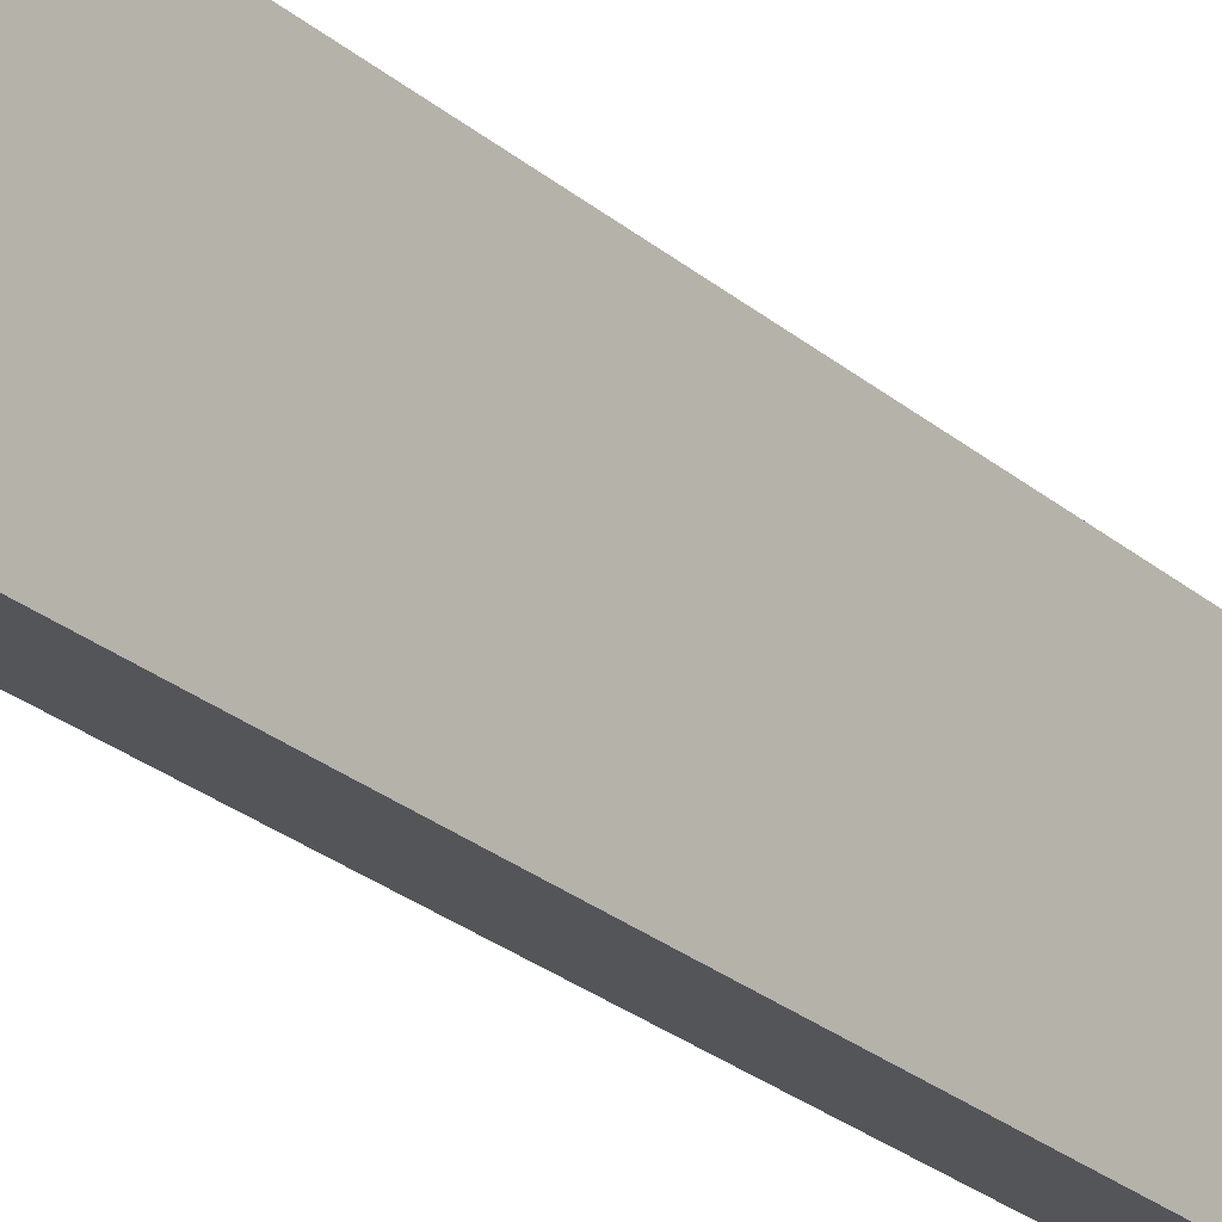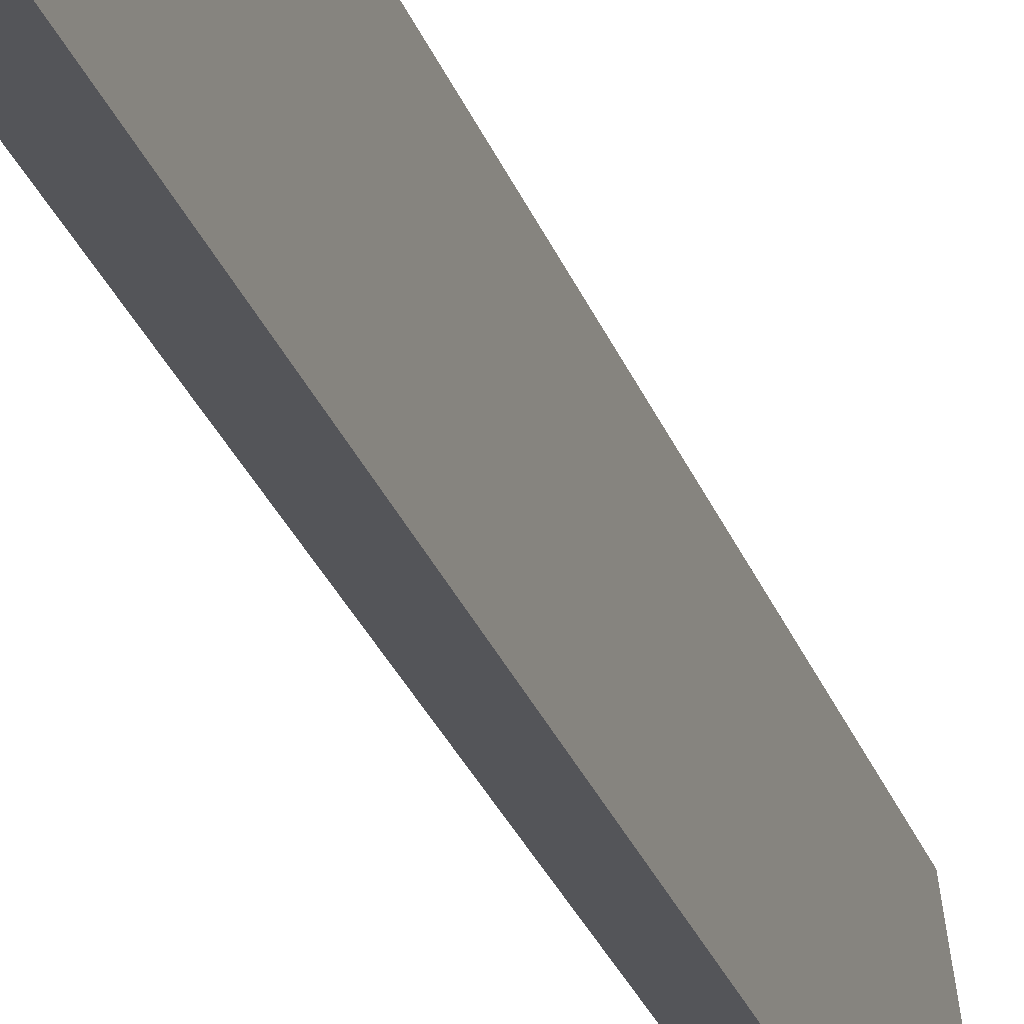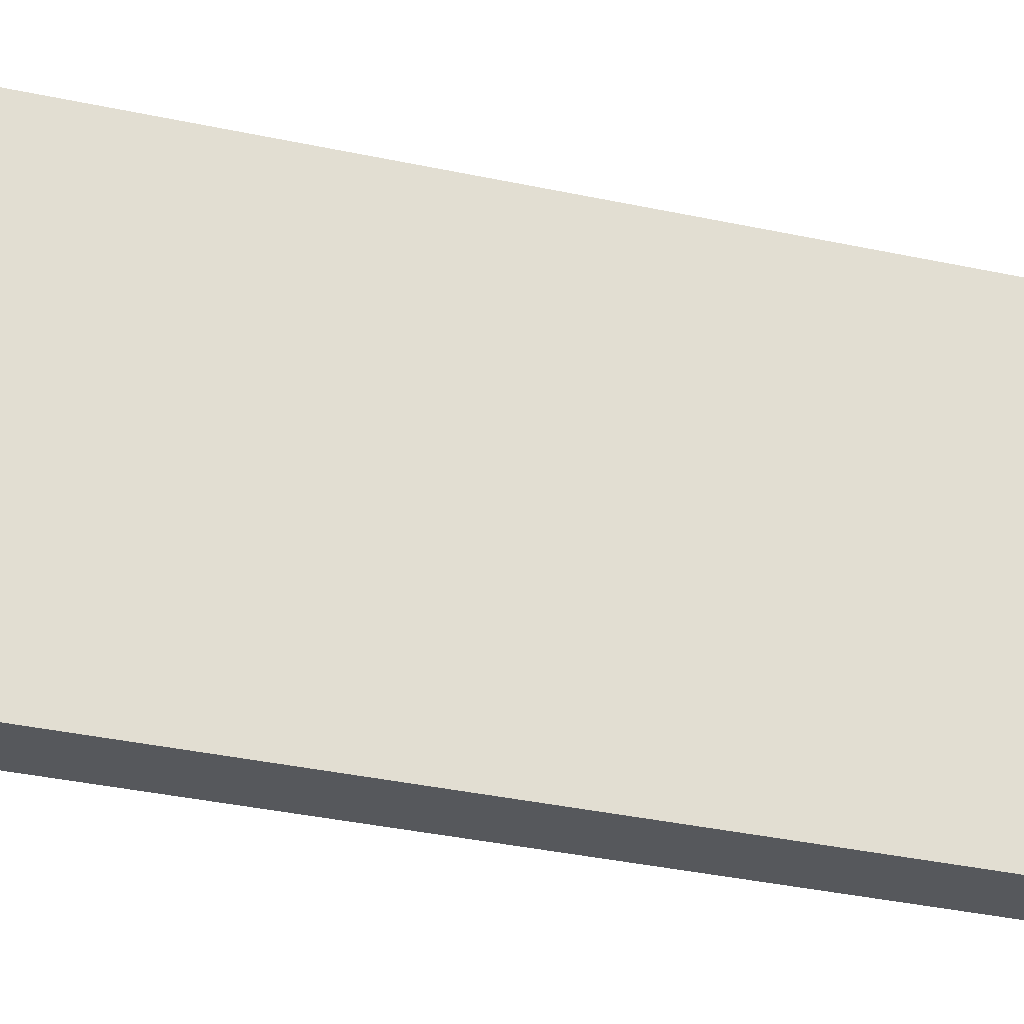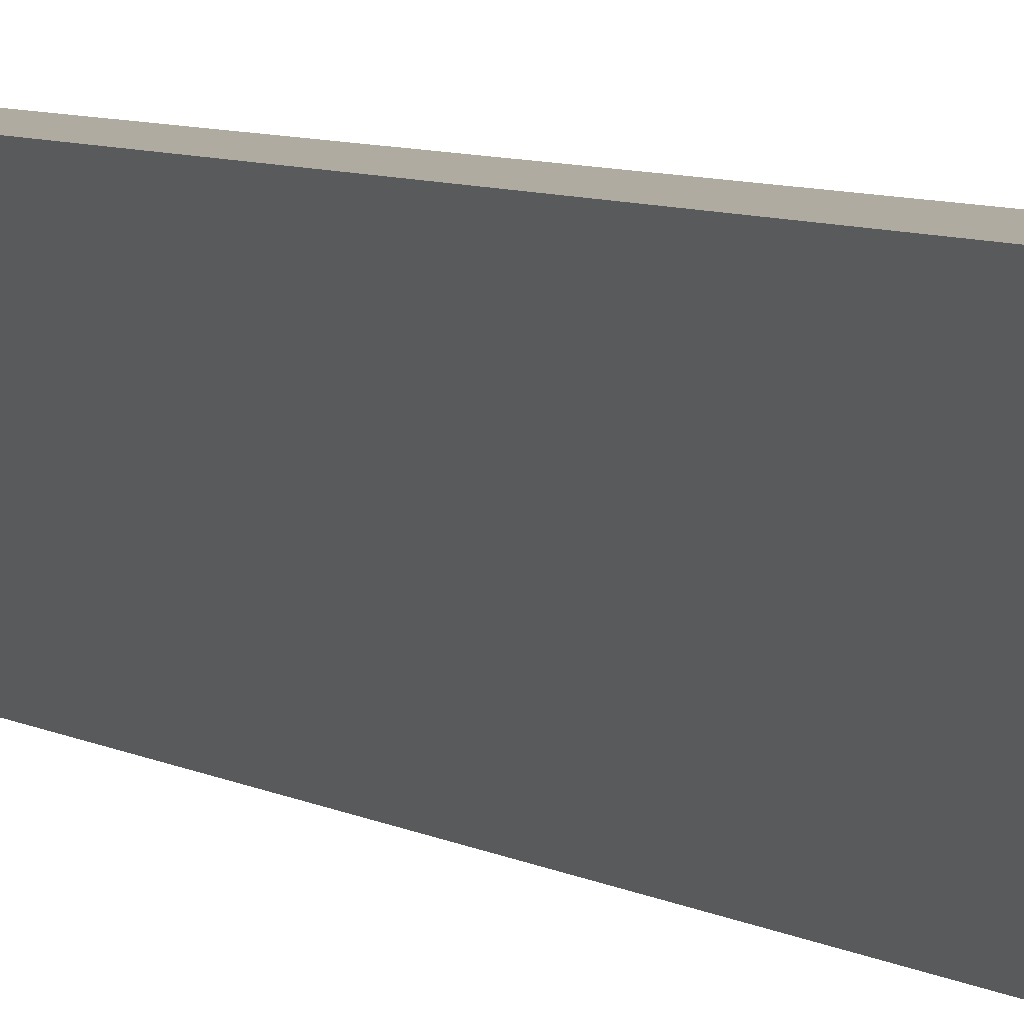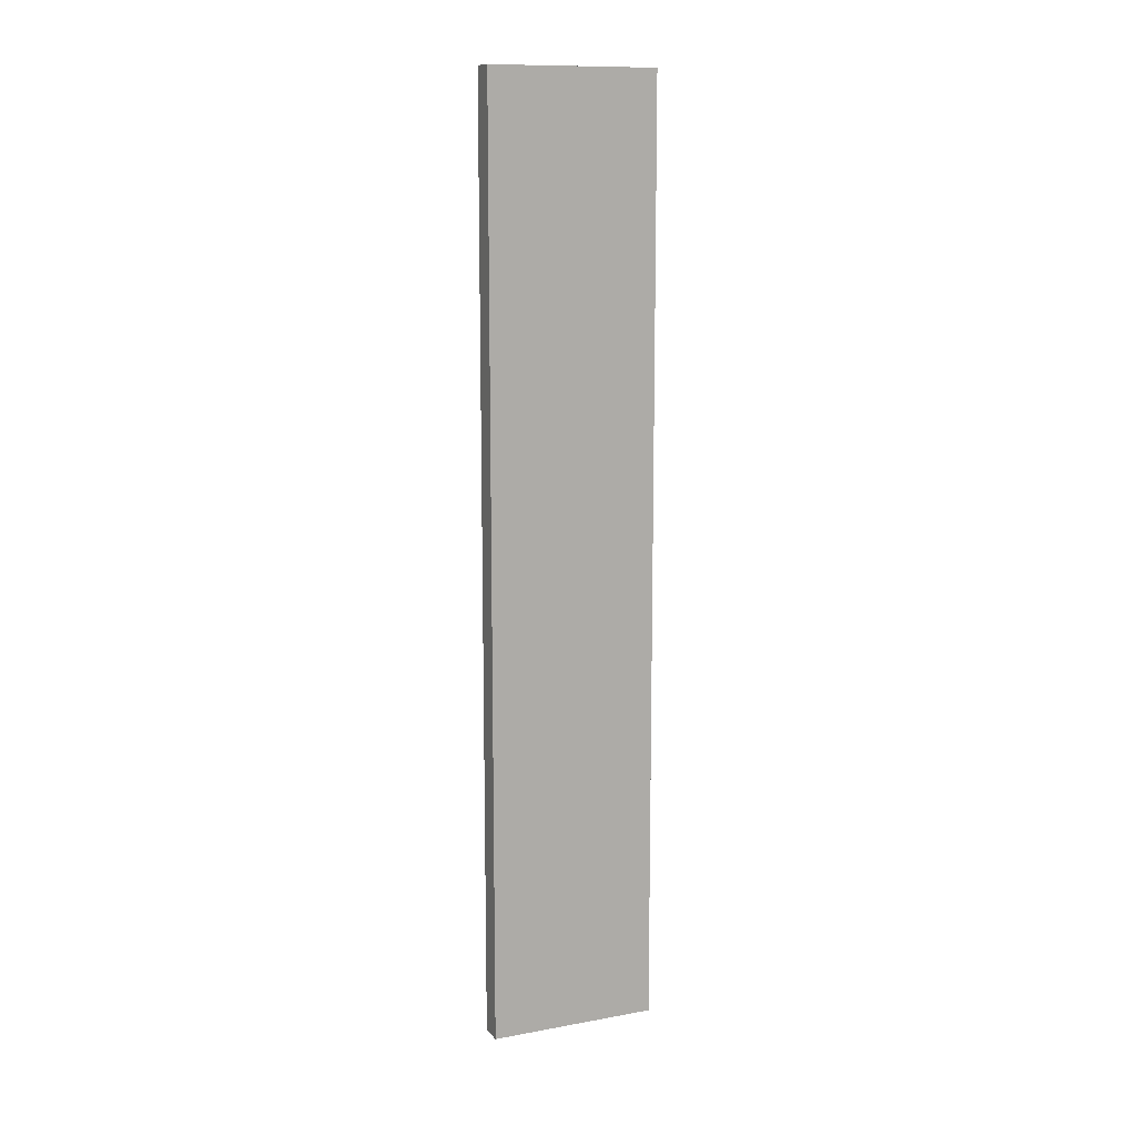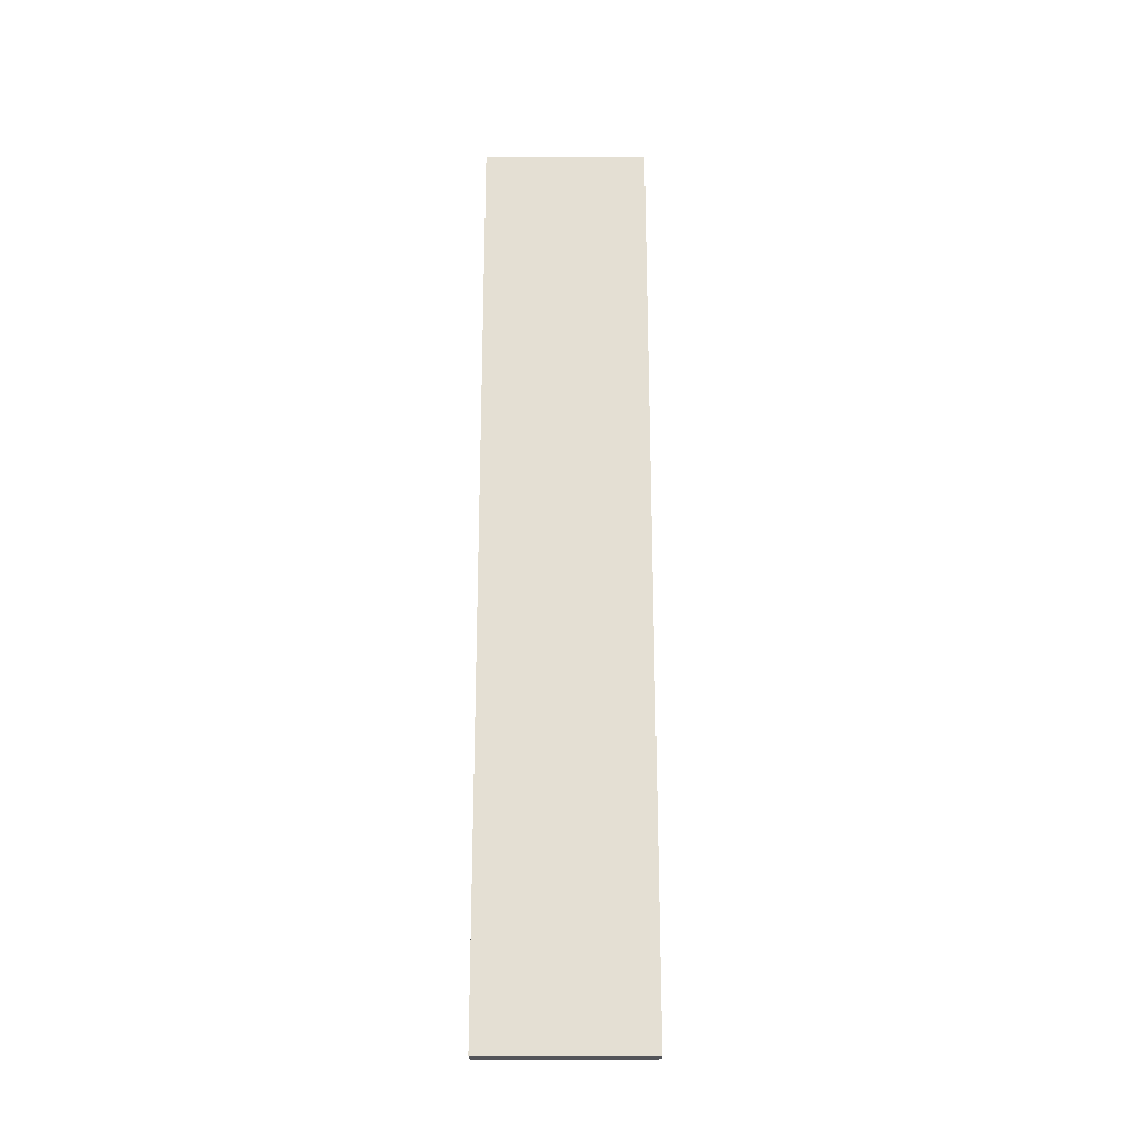
<metadata>
{"format":"obj","ext":"obj","renderer":"f3d","projection":"perspective","resolution":1024,"background":"white","views":[{"elev":-21.4,"azim":-147.7,"up":"+Z"},{"elev":-24.2,"azim":-164.5,"up":"+Z"},{"elev":-20.1,"azim":-115.8,"up":"+Z"},{"elev":5.6,"azim":152.6,"up":"+Z"},{"elev":12.0,"azim":-105.6,"up":"+Y"},{"elev":-23.5,"azim":99.2,"up":"+Y"}]}
</metadata>
<code>
v  0 18 1.102e-15
v  0.945 18 3.119
v  0.431 18 -0.069
v  0.43 18 3.202
v  0.431 4.225e-18 -0.069
v  0 0 0
v  0.43 -1.961e-16 3.202
v  0.945 -1.91e-16 3.119
g defaultobject
f 1 2 3
f 2 1 4
f 5 1 3
f 1 5 6
f 6 4 1
f 4 6 7
f 7 2 4
f 2 7 8
f 8 3 2
f 3 8 5
f 5 7 6
f 7 5 8

</code>
